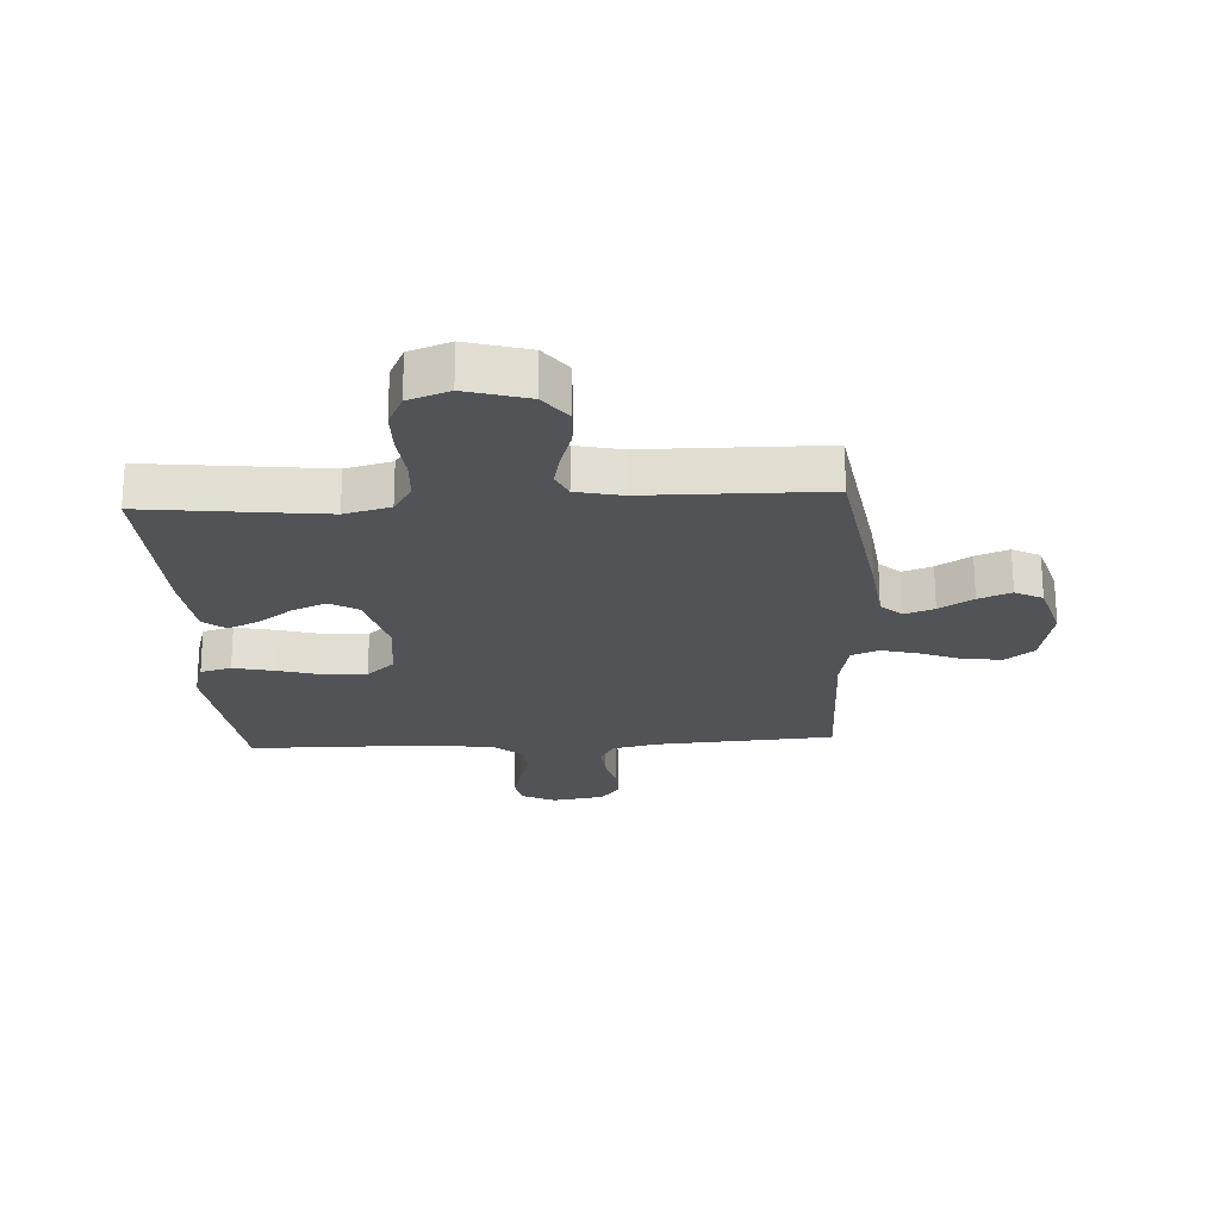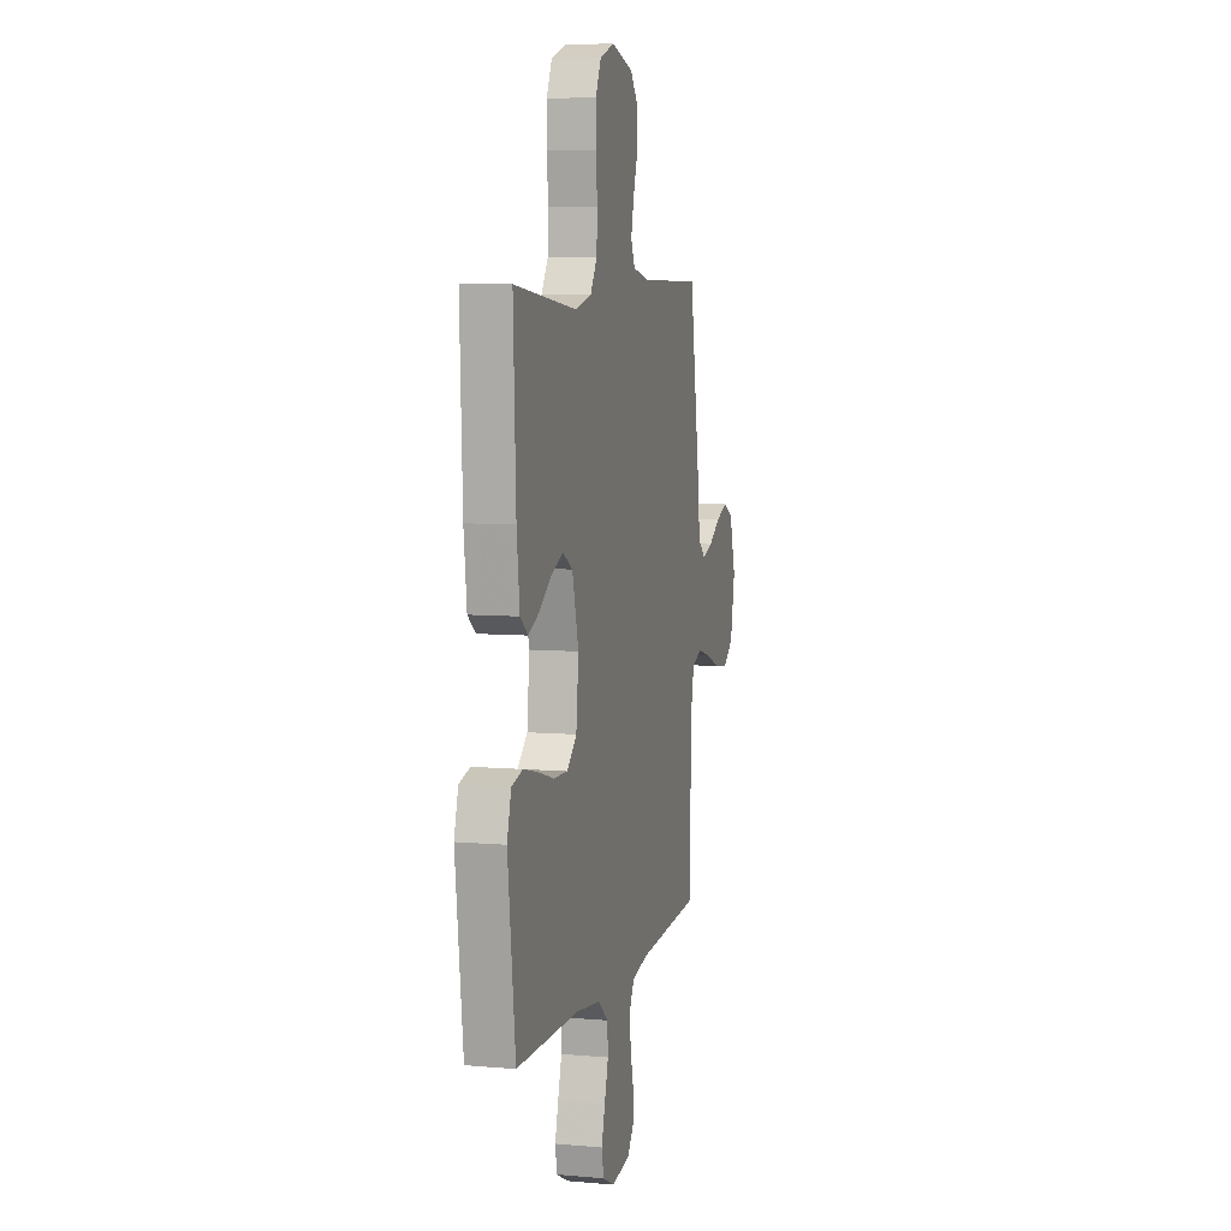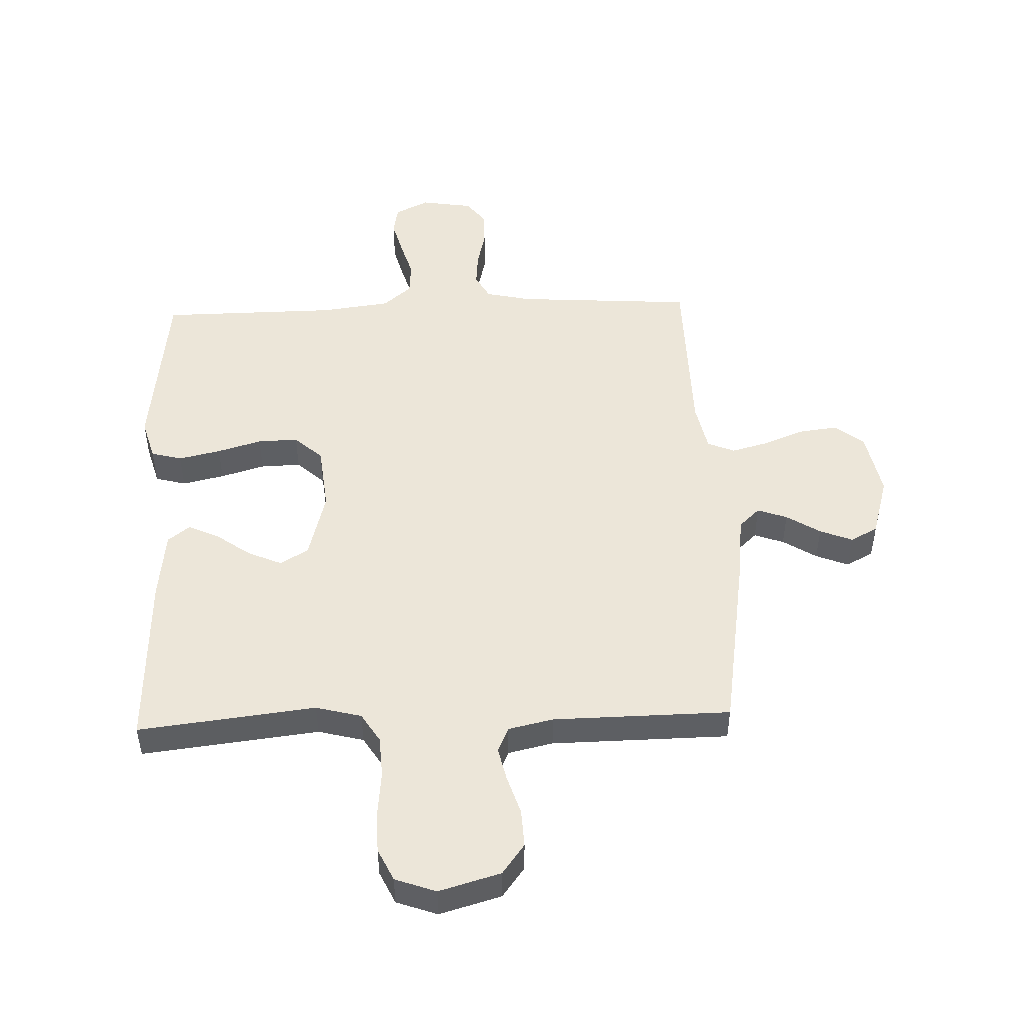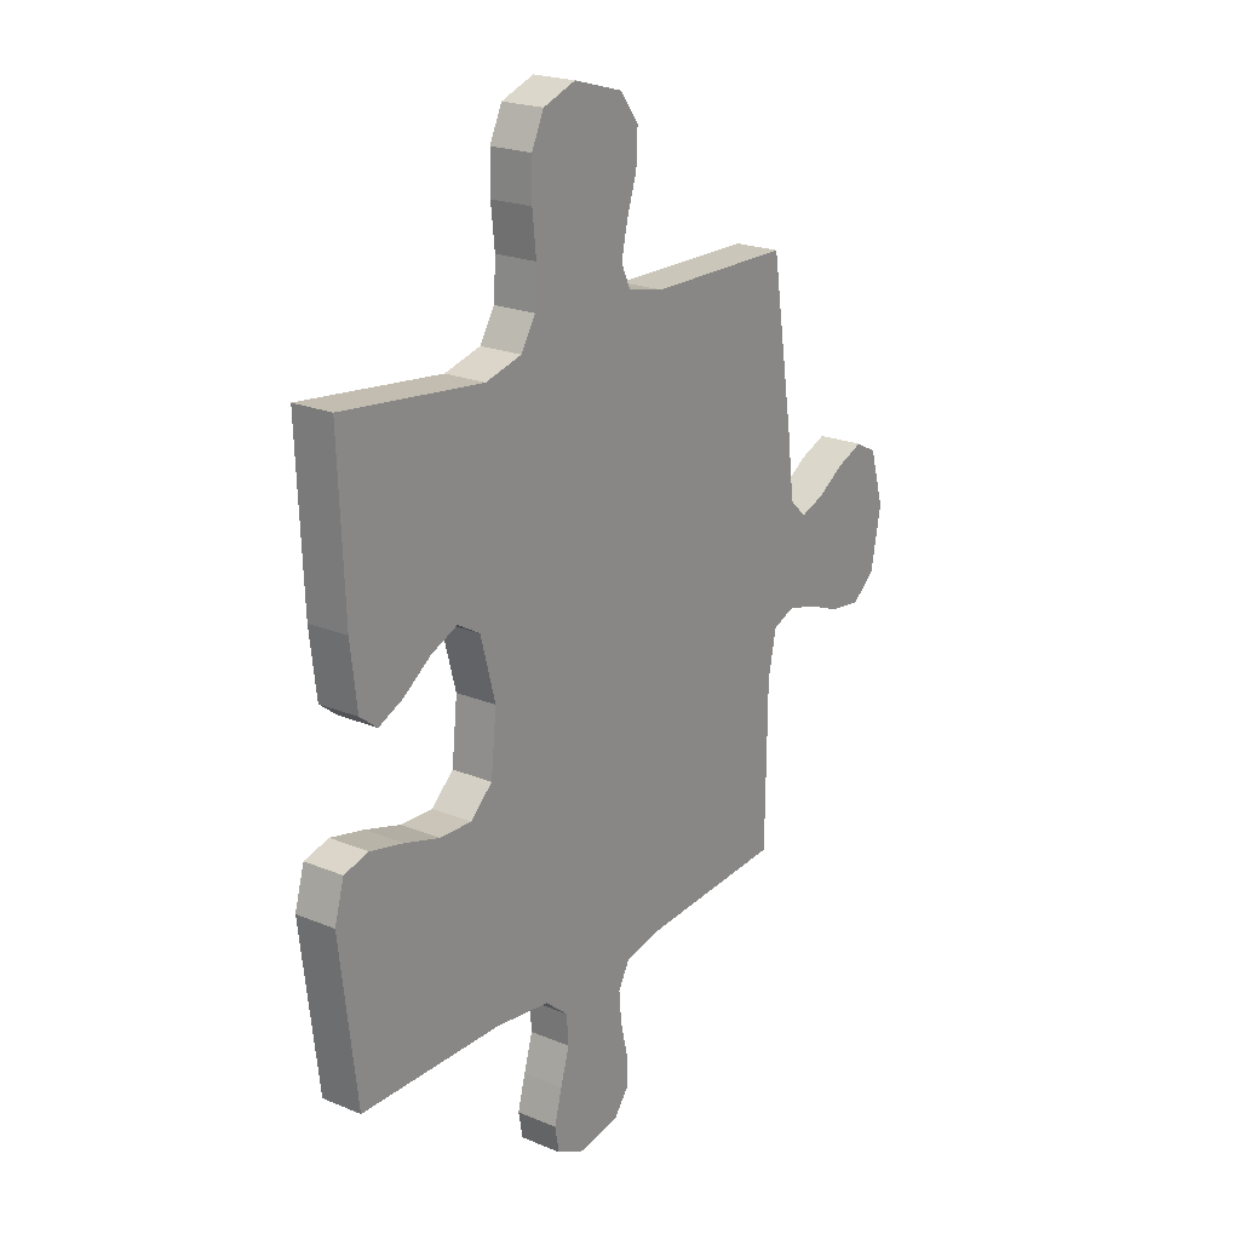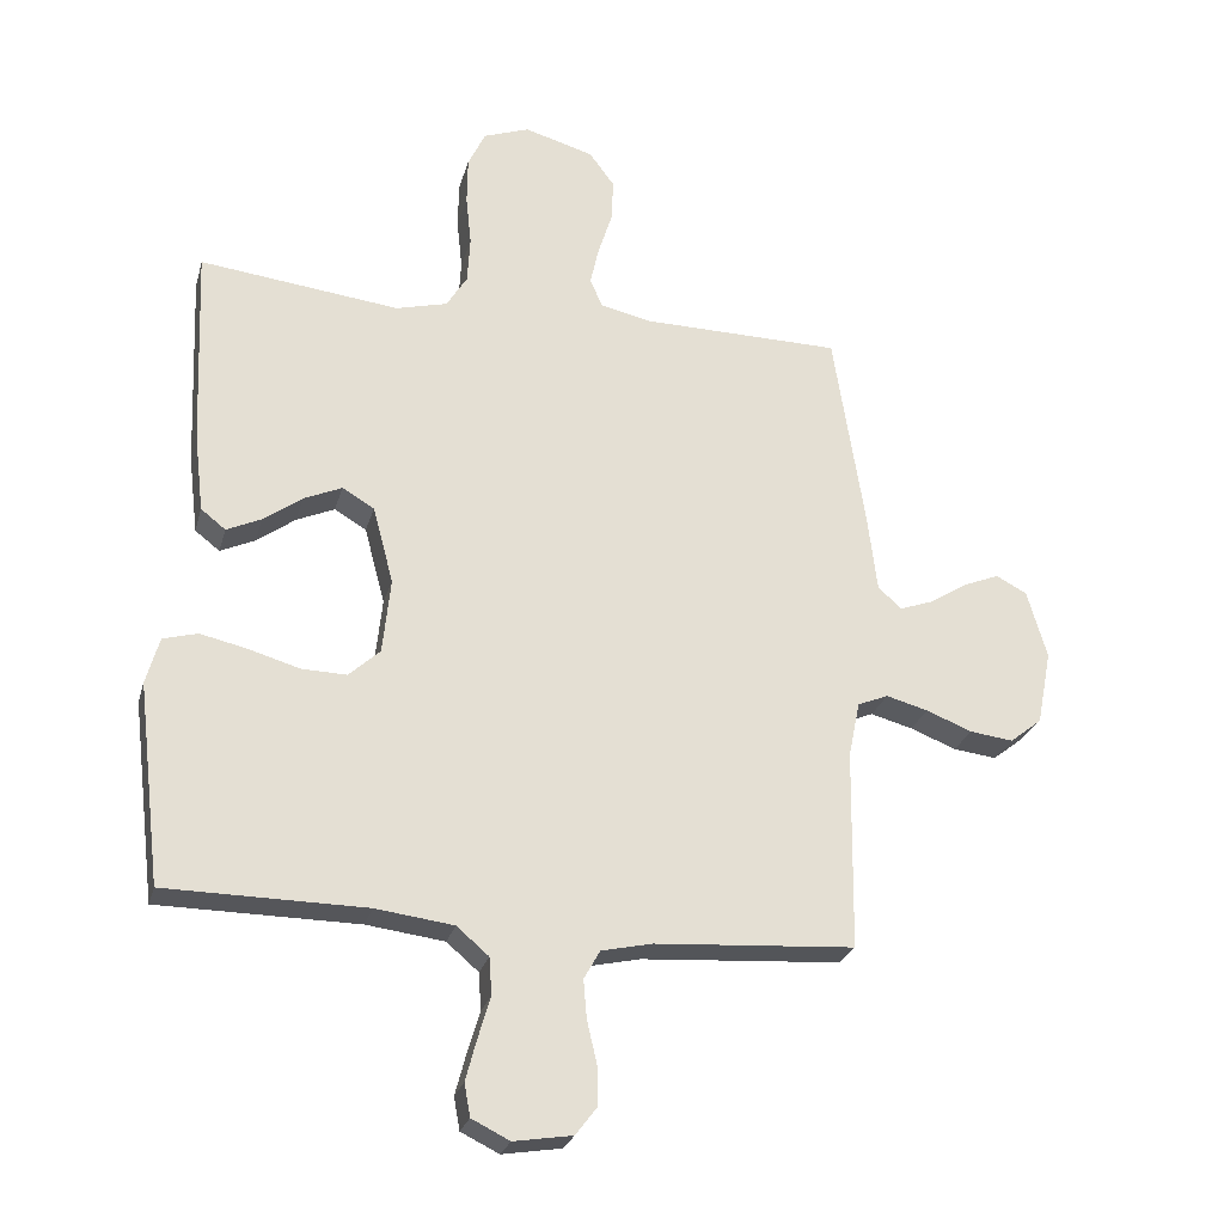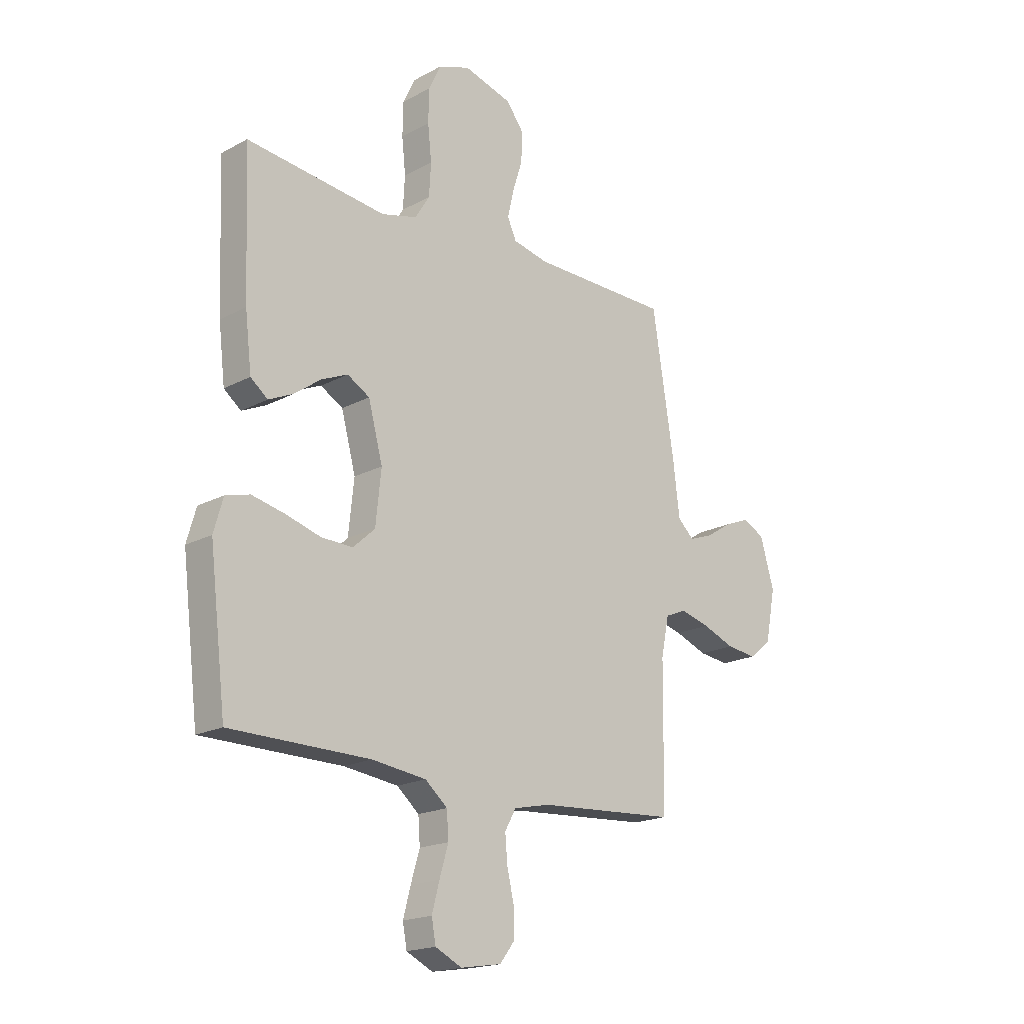
<metadata>
{"format":"obj","ext":"obj","renderer":"f3d","projection":"perspective","resolution":1024,"background":"white","views":[{"elev":-22.3,"azim":3.3,"up":"+Y"},{"elev":7.0,"azim":-75.6,"up":"+Z"},{"elev":49.0,"azim":-2.1,"up":"+Y"},{"elev":21.7,"azim":-54.0,"up":"+Z"},{"elev":-25.7,"azim":-14.5,"up":"+Z"},{"elev":-18.7,"azim":-44.3,"up":"+Z"}]}
</metadata>
<code>
v 0.5 0.07 0.5
v 0.547 0.07 0.2
v 0.561 0.07 0.084
v 0.596 0.07 0.051
v 0.646 0.07 0.069
v 0.703 0.07 0.105
v 0.758 0.07 0.127
v 0.804 0.07 0.103
v 0.834 0.07 0
v 0.812 0.07 -0.112
v 0.764 0.07 -0.15
v 0.699 0.07 -0.142
v 0.63 0.07 -0.115
v 0.567 0.07 -0.098
v 0.521 0.07 -0.117
v 0.504 0.07 -0.2
v 0.5 0.07 -0.5
v 0.2 0.07 -0.52
v 0.123 0.07 -0.537
v 0.099 0.07 -0.58
v 0.104 0.07 -0.638
v 0.119 0.07 -0.702
v 0.12 0.07 -0.76
v 0.088 0.07 -0.802
v 0 0.07 -0.816
v -0.057 0.07 -0.788
v -0.066 0.07 -0.739
v -0.05 0.07 -0.679
v -0.031 0.07 -0.615
v -0.035 0.07 -0.559
v -0.083 0.07 -0.518
v -0.2 0.07 -0.503
v -0.5 0.07 -0.5
v -0.536 0.07 -0.2
v -0.516 0.07 -0.13
v -0.464 0.07 -0.116
v -0.393 0.07 -0.132
v -0.318 0.07 -0.154
v -0.25 0.07 -0.156
v -0.203 0.07 -0.113
v -0.191 0.07 0
v -0.222 0.07 0.116
v -0.27 0.07 0.144
v -0.327 0.07 0.119
v -0.385 0.07 0.077
v -0.437 0.07 0.053
v -0.474 0.07 0.082
v -0.488 0.07 0.2
v -0.5 0.07 0.5
v -0.2 0.07 0.465
v -0.123 0.07 0.485
v -0.092 0.07 0.535
v -0.088 0.07 0.605
v -0.096 0.07 0.681
v -0.095 0.07 0.752
v -0.069 0.07 0.807
v 0 0.07 0.832
v 0.104 0.07 0.802
v 0.142 0.07 0.751
v 0.139 0.07 0.687
v 0.118 0.07 0.621
v 0.105 0.07 0.563
v 0.124 0.07 0.521
v 0.2 0.07 0.504
v 0.5 0 0.5
v 0.547 0 0.2
v 0.561 0 0.084
v 0.596 0 0.051
v 0.646 0 0.069
v 0.703 0 0.105
v 0.758 0 0.127
v 0.804 0 0.103
v 0.834 0 0
v 0.812 0 -0.112
v 0.764 0 -0.15
v 0.699 0 -0.142
v 0.63 0 -0.115
v 0.567 0 -0.098
v 0.521 0 -0.117
v 0.504 0 -0.2
v 0.5 0 -0.5
v 0.2 0 -0.52
v 0.123 0 -0.537
v 0.099 0 -0.58
v 0.104 0 -0.638
v 0.119 0 -0.702
v 0.12 0 -0.76
v 0.088 0 -0.802
v 0 0 -0.816
v -0.057 0 -0.788
v -0.066 0 -0.739
v -0.05 0 -0.679
v -0.031 0 -0.615
v -0.035 0 -0.559
v -0.083 0 -0.518
v -0.2 0 -0.503
v -0.5 0 -0.5
v -0.536 0 -0.2
v -0.516 0 -0.13
v -0.464 0 -0.116
v -0.393 0 -0.132
v -0.318 0 -0.154
v -0.25 0 -0.156
v -0.203 0 -0.113
v -0.191 0 0
v -0.222 0 0.116
v -0.27 0 0.144
v -0.327 0 0.119
v -0.385 0 0.077
v -0.437 0 0.053
v -0.474 0 0.082
v -0.488 0 0.2
v -0.5 0 0.5
v -0.2 0 0.465
v -0.123 0 0.485
v -0.092 0 0.535
v -0.088 0 0.605
v -0.096 0 0.681
v -0.095 0 0.752
v -0.069 0 0.807
v 0 0 0.832
v 0.104 0 0.802
v 0.142 0 0.751
v 0.139 0 0.687
v 0.118 0 0.621
v 0.105 0 0.563
v 0.124 0 0.521
v 0.2 0 0.504
f 58 59 60 61
f 58 61 62
f 57 58 62
f 56 57 62
f 53 54 55 56
f 52 53 56 62
f 51 52 62 63
f 47 48 49 50
f 44 45 46 47
f 43 44 47 50
f 42 43 50 51
f 35 36 37 38
f 33 34 35 38
f 32 33 38 39
f 31 32 39 40
f 26 27 28 29
f 24 25 26 29
f 24 29 30
f 21 22 23 24
f 20 21 24 30
f 19 20 30 31
f 16 17 18
f 15 16 18 19
f 10 11 12 13
f 10 13 14
f 9 10 14
f 8 9 14
f 5 6 7 8
f 4 5 8 14
f 3 4 14 15
f 64 1 2 3
f 41 42 51 63
f 40 41 63 64
f 19 31 40 64
f 3 15 19 64
f 125 124 123 122
f 126 125 122
f 126 122 121
f 126 121 120
f 120 119 118 117
f 126 120 117 116
f 127 126 116 115
f 114 113 112 111
f 111 110 109 108
f 114 111 108 107
f 115 114 107 106
f 102 101 100 99
f 102 99 98 97
f 103 102 97 96
f 104 103 96 95
f 93 92 91 90
f 93 90 89 88
f 94 93 88
f 88 87 86 85
f 94 88 85 84
f 95 94 84 83
f 82 81 80
f 83 82 80 79
f 77 76 75 74
f 78 77 74
f 78 74 73
f 78 73 72
f 72 71 70 69
f 78 72 69 68
f 79 78 68 67
f 67 66 65 128
f 127 115 106 105
f 128 127 105 104
f 128 104 95 83
f 128 83 79 67
f 1 65 66 2
f 2 66 67 3
f 3 67 68 4
f 4 68 69 5
f 5 69 70 6
f 6 70 71 7
f 7 71 72 8
f 8 72 73 9
f 9 73 74 10
f 10 74 75 11
f 11 75 76 12
f 12 76 77 13
f 13 77 78 14
f 14 78 79 15
f 15 79 80 16
f 16 80 81 17
f 17 81 82 18
f 18 82 83 19
f 19 83 84 20
f 20 84 85 21
f 21 85 86 22
f 22 86 87 23
f 23 87 88 24
f 24 88 89 25
f 25 89 90 26
f 26 90 91 27
f 27 91 92 28
f 28 92 93 29
f 29 93 94 30
f 30 94 95 31
f 31 95 96 32
f 32 96 97 33
f 33 97 98 34
f 34 98 99 35
f 35 99 100 36
f 36 100 101 37
f 37 101 102 38
f 38 102 103 39
f 39 103 104 40
f 40 104 105 41
f 41 105 106 42
f 42 106 107 43
f 43 107 108 44
f 44 108 109 45
f 45 109 110 46
f 46 110 111 47
f 47 111 112 48
f 48 112 113 49
f 49 113 114 50
f 50 114 115 51
f 51 115 116 52
f 52 116 117 53
f 53 117 118 54
f 54 118 119 55
f 55 119 120 56
f 56 120 121 57
f 57 121 122 58
f 58 122 123 59
f 59 123 124 60
f 60 124 125 61
f 61 125 126 62
f 62 126 127 63
f 63 127 128 64
f 64 128 65 1

</code>
